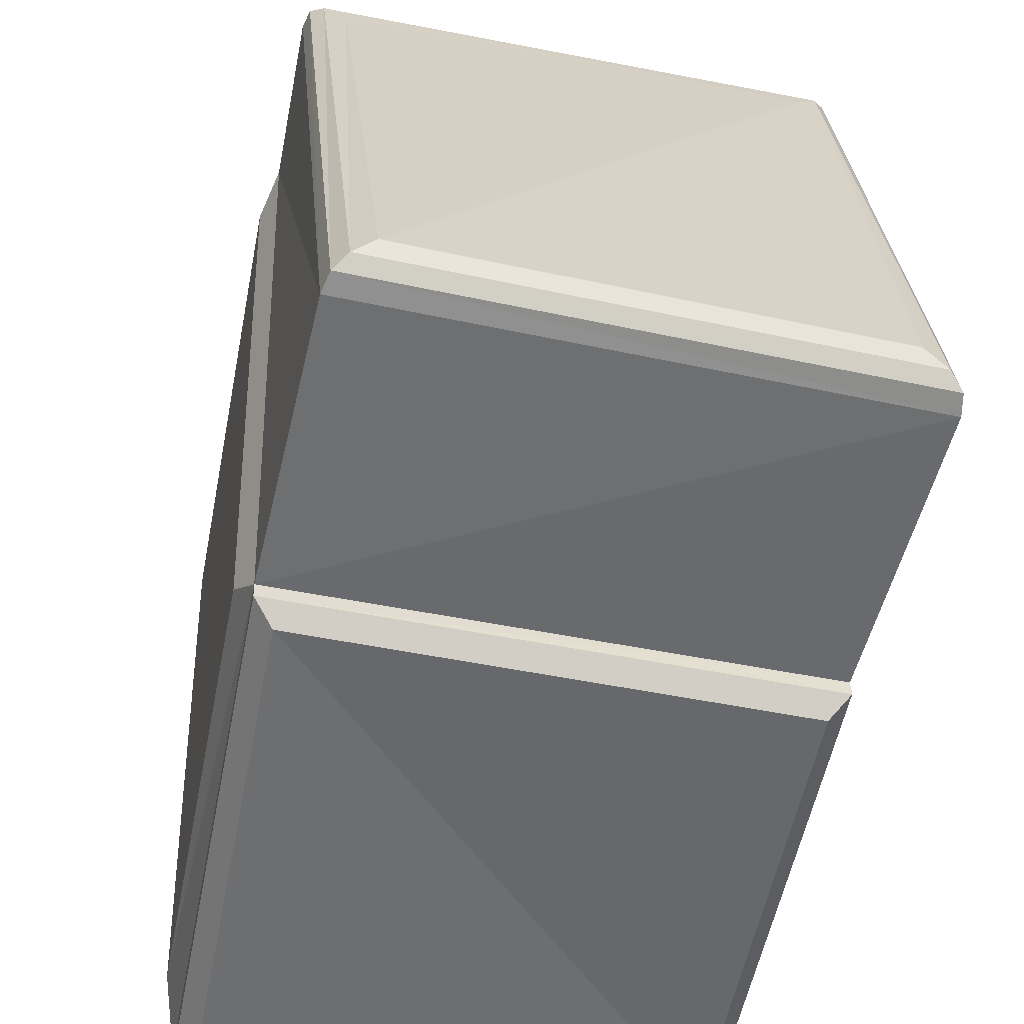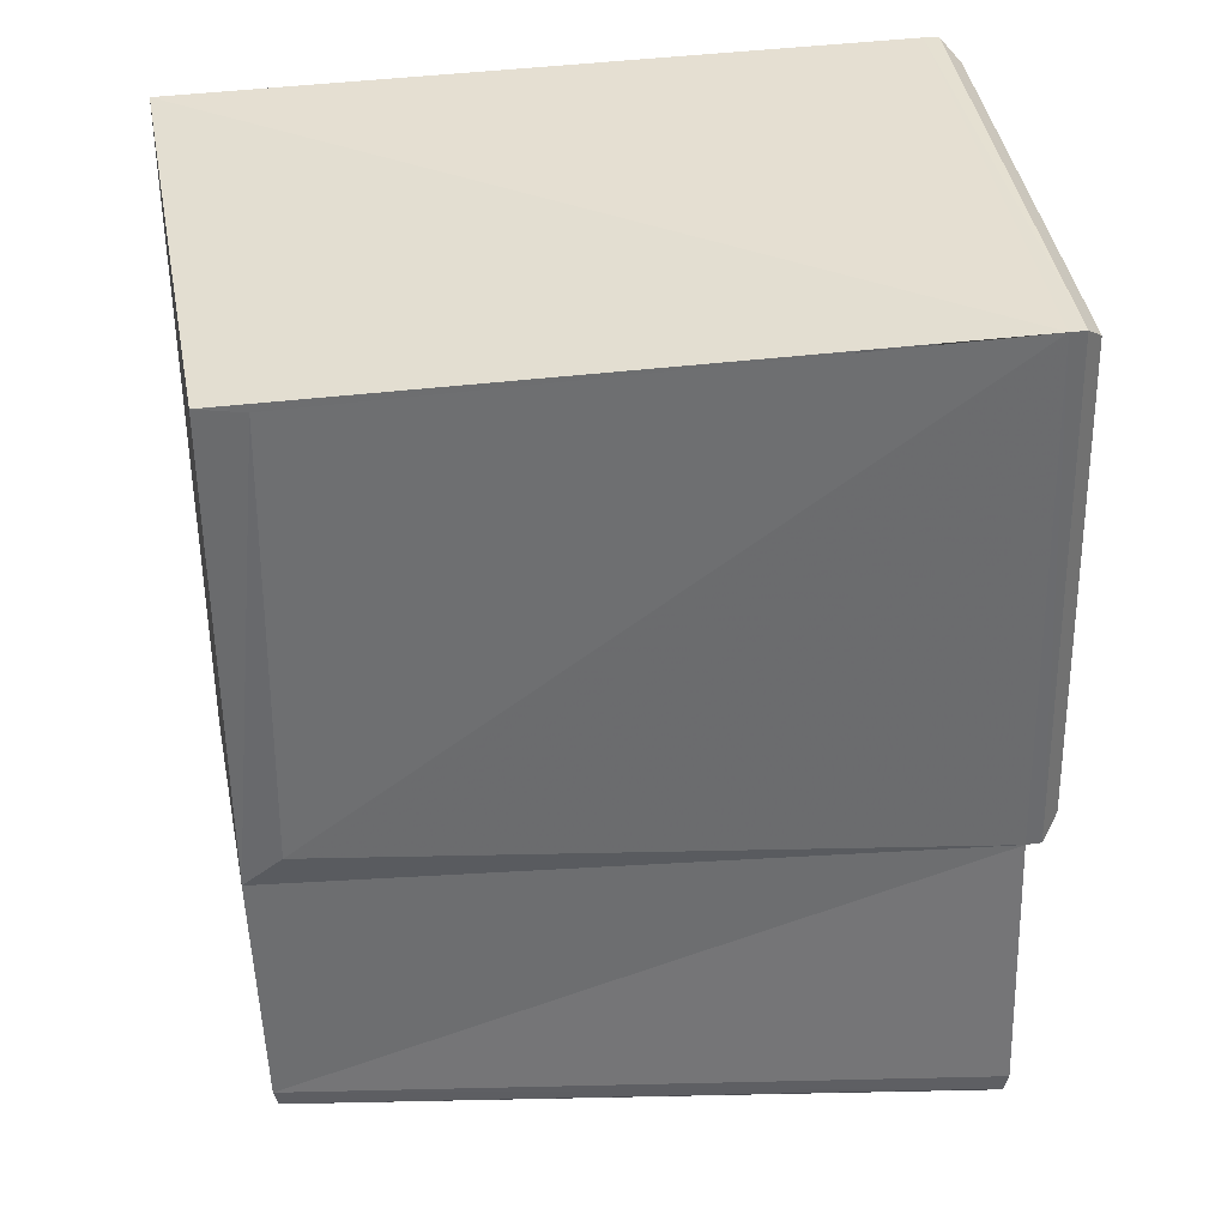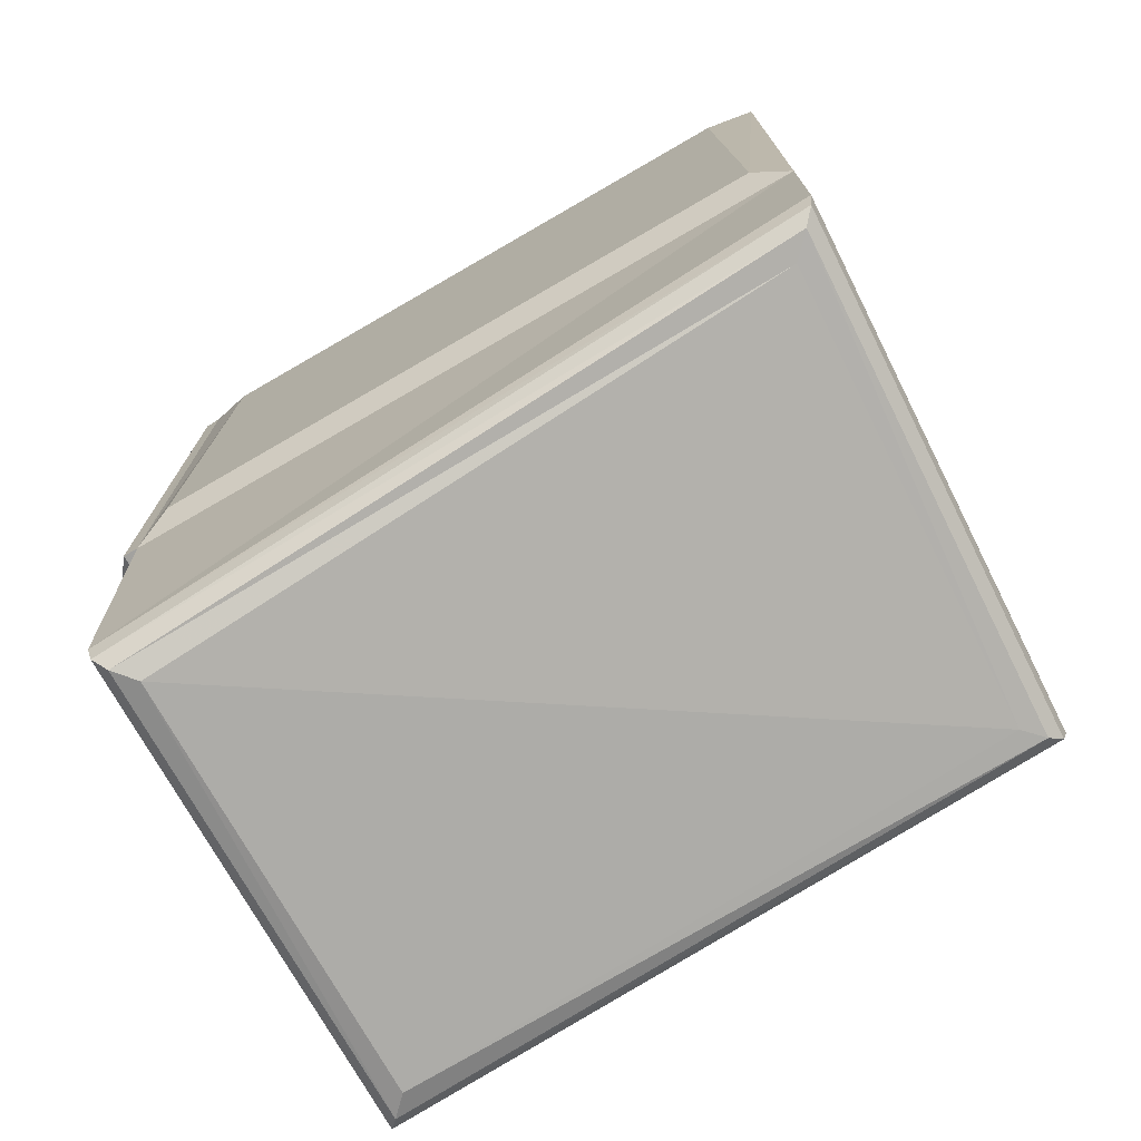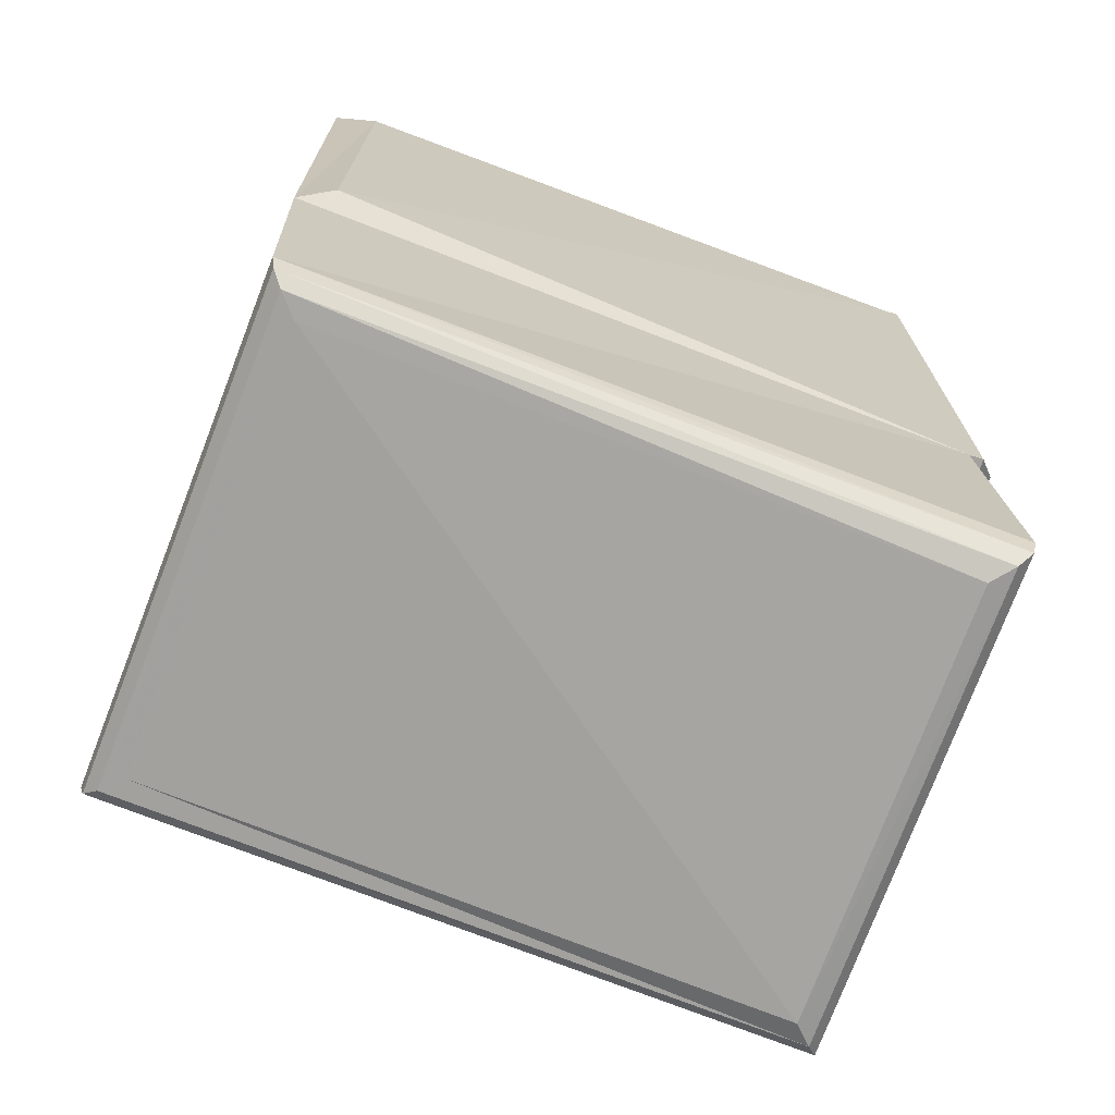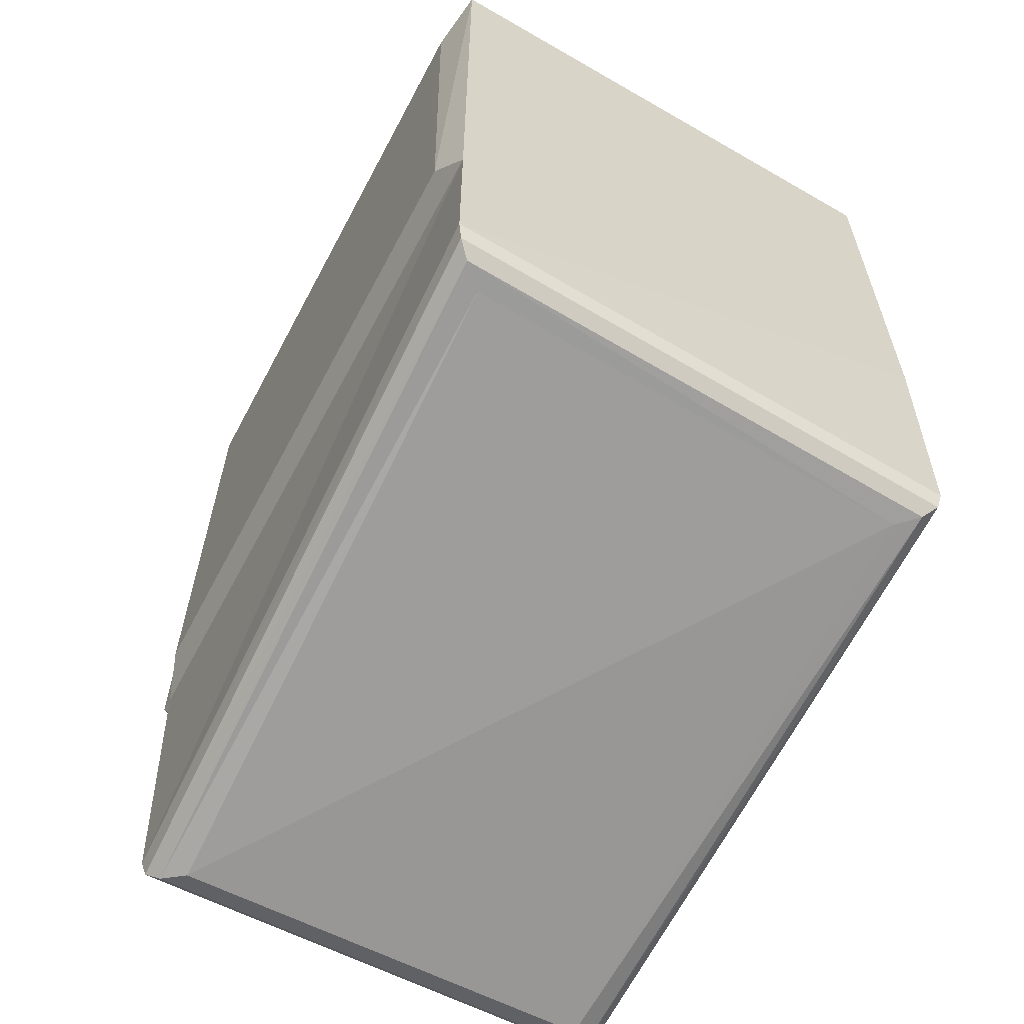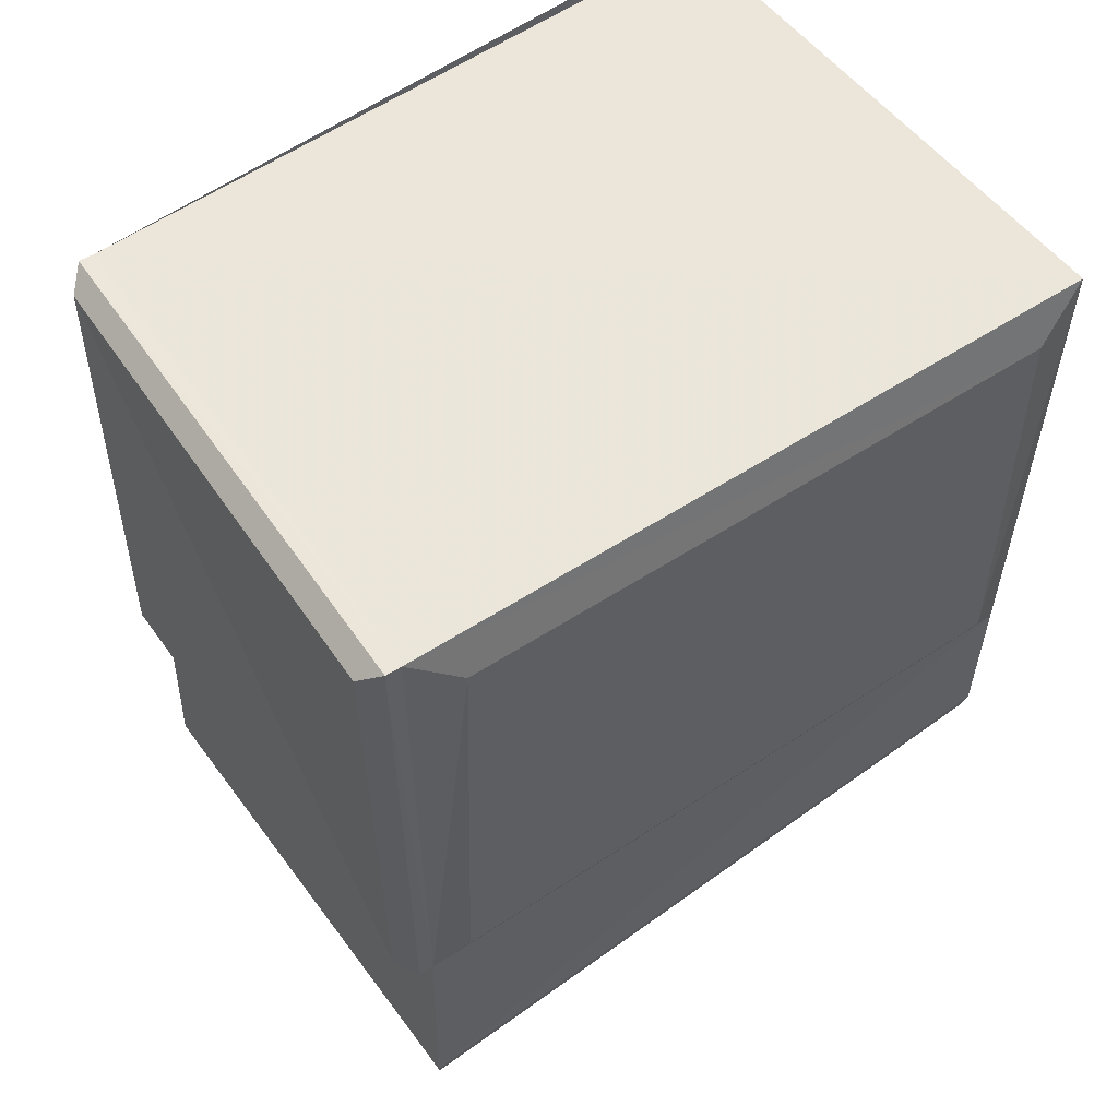
<metadata>
{"format":"obj","ext":"obj","renderer":"f3d","projection":"perspective","resolution":1024,"background":"white","views":[{"elev":-54.7,"azim":168.8,"up":"+Y"},{"elev":36.2,"azim":-101.0,"up":"+Z"},{"elev":-74.0,"azim":117.5,"up":"+Z"},{"elev":-70.5,"azim":-110.7,"up":"+Z"},{"elev":-61.1,"azim":149.6,"up":"+Z"},{"elev":56.2,"azim":52.6,"up":"+Z"}]}
</metadata>
<code>
v  -154.2 14.16 -28.84
v  -195.2 13.49 -28.95
v  -196.8 -41.72 -37.65
v  -157.8 -42.33 -39.14
v  -150.6 17.39 38.17
v  -198.5 17.34 38.17
v  -198.5 17.34 -3.573
v  -150.6 17.39 -10.85
v  -199.8 14.15 -0.3877
v  -199.1 -44.11 -9.262
v  -199.6 13.49 38.1
v  -153.5 -45.59 -10.85
v  -152.1 -42.46 -7.669
v  -149.5 14.16 -7.669
v  -153.5 -45.59 39.17
v  -152.1 -41.14 35.03
v  -149.6 12.84 34.03
v  -199.8 -42.51 38.03
v  -197.6 -47.12 -7.626
v  -198.3 -45.57 36.57
v  -155.4 -48.48 37.53
v  -155.3 -48.43 -9.192
v  -153.6 -46.94 -10.85
v  -153.6 -46.94 39.17
v  -199.2 -45.46 -9.217
v  -199.9 -43.87 38.08
v  -198.5 16.69 -25.76
v  -150.6 17.39 -25.77
v  -200.2 -44.75 -34.39
v  -154.5 -45.55 -35.99
v  -152.2 15.96 -28.54
v  -197.1 15.23 -28.58
v  -198.7 -43.44 -37.24
v  -156 -44.11 -38.8
v  -151 17.03 -27.52
v  -198.2 16.29 -27.52
v  -199.9 -44.45 -36.16
v  -154.9 -45.19 -37.75
o Rock1
g Rock1
f 4 3 2 1
f 8 7 6 5
f 10 9 7
f 7 9 11 6
f 8 14 13 12
f 12 13 16 15
f 5 17 14 8
f 18 11 9 10
f 22 21 20 19
f 24 23 12 15
f 23 25 10 12
f 25 26 18 10
f 26 24 15 18
f 22 23 24 21
f 19 25 23 22
f 20 26 25 19
f 21 24 26 20
f 18 15 5 6
f 15 16 17 5
f 28 27 7 8
f 27 29 10 7
f 29 30 12 10
f 30 28 8 12
f 2 32 31 1
f 3 33 32 2
f 4 34 33 3
f 1 31 34 4
f 32 36 35 31
f 36 27 28 35
f 33 37 36 32
f 37 29 27 36
f 34 38 37 33
f 38 30 29 37
f 31 35 38 34
f 35 28 30 38
f 14 17 16 13

</code>
